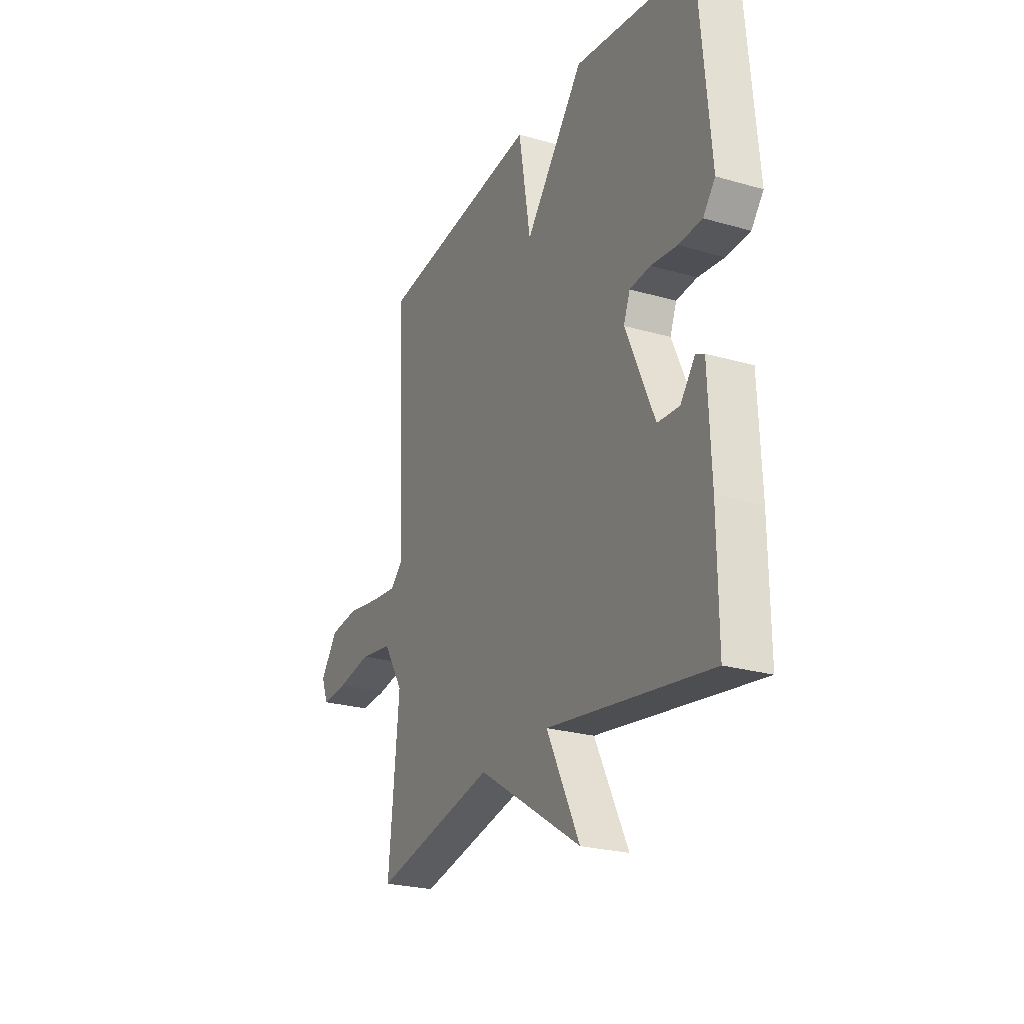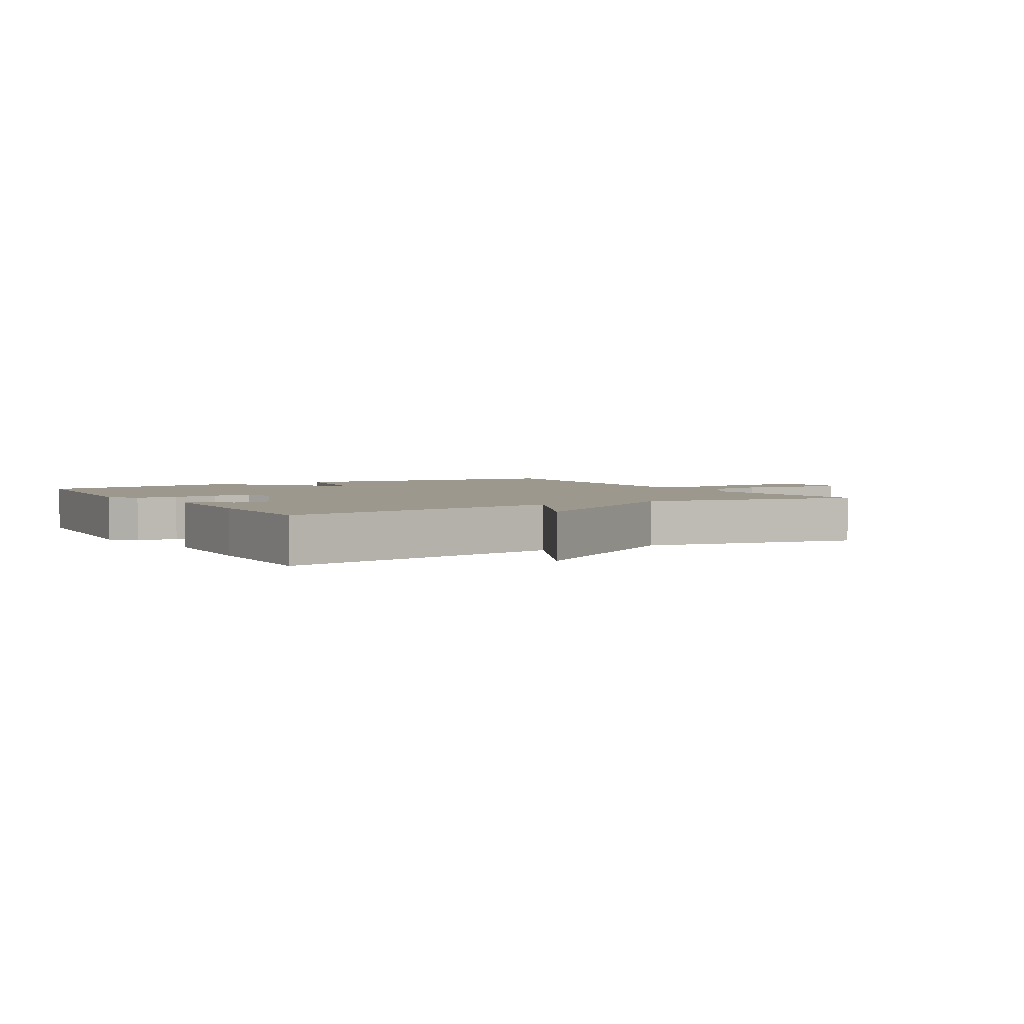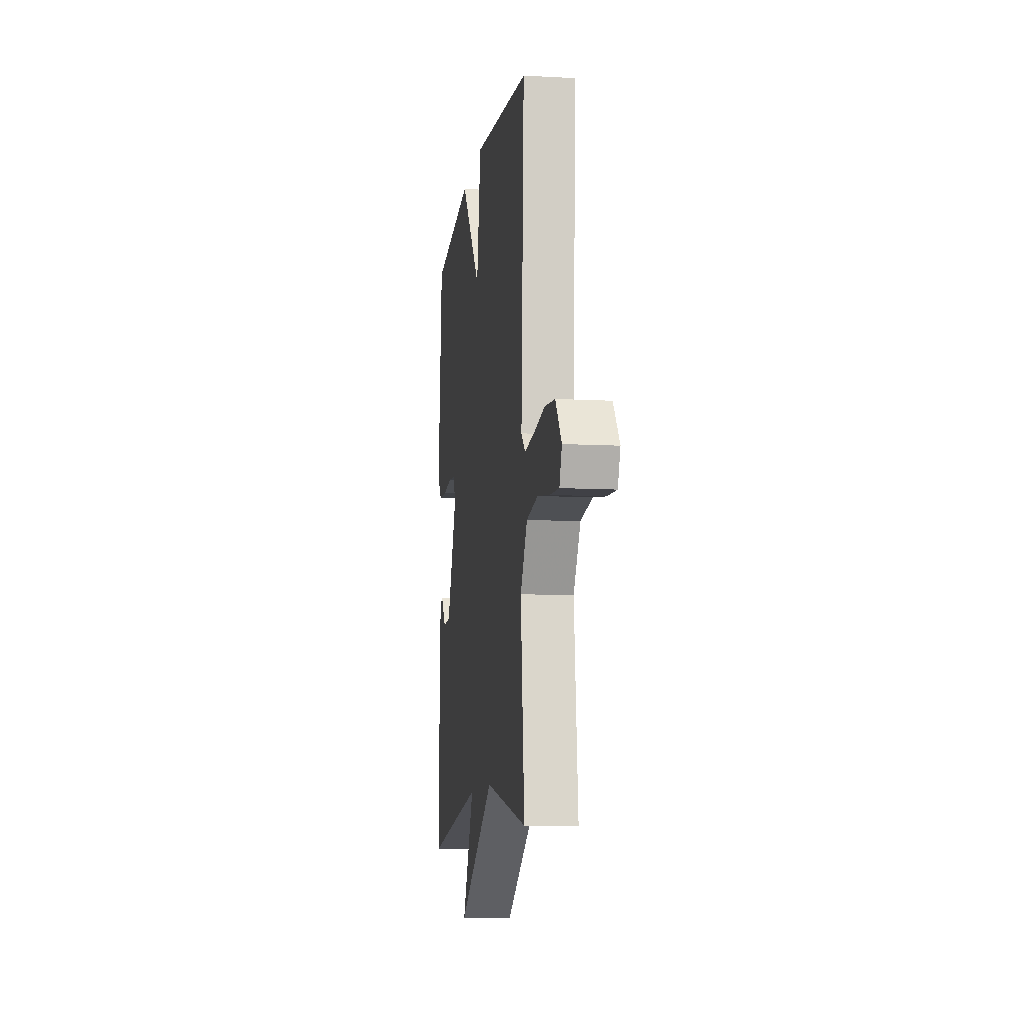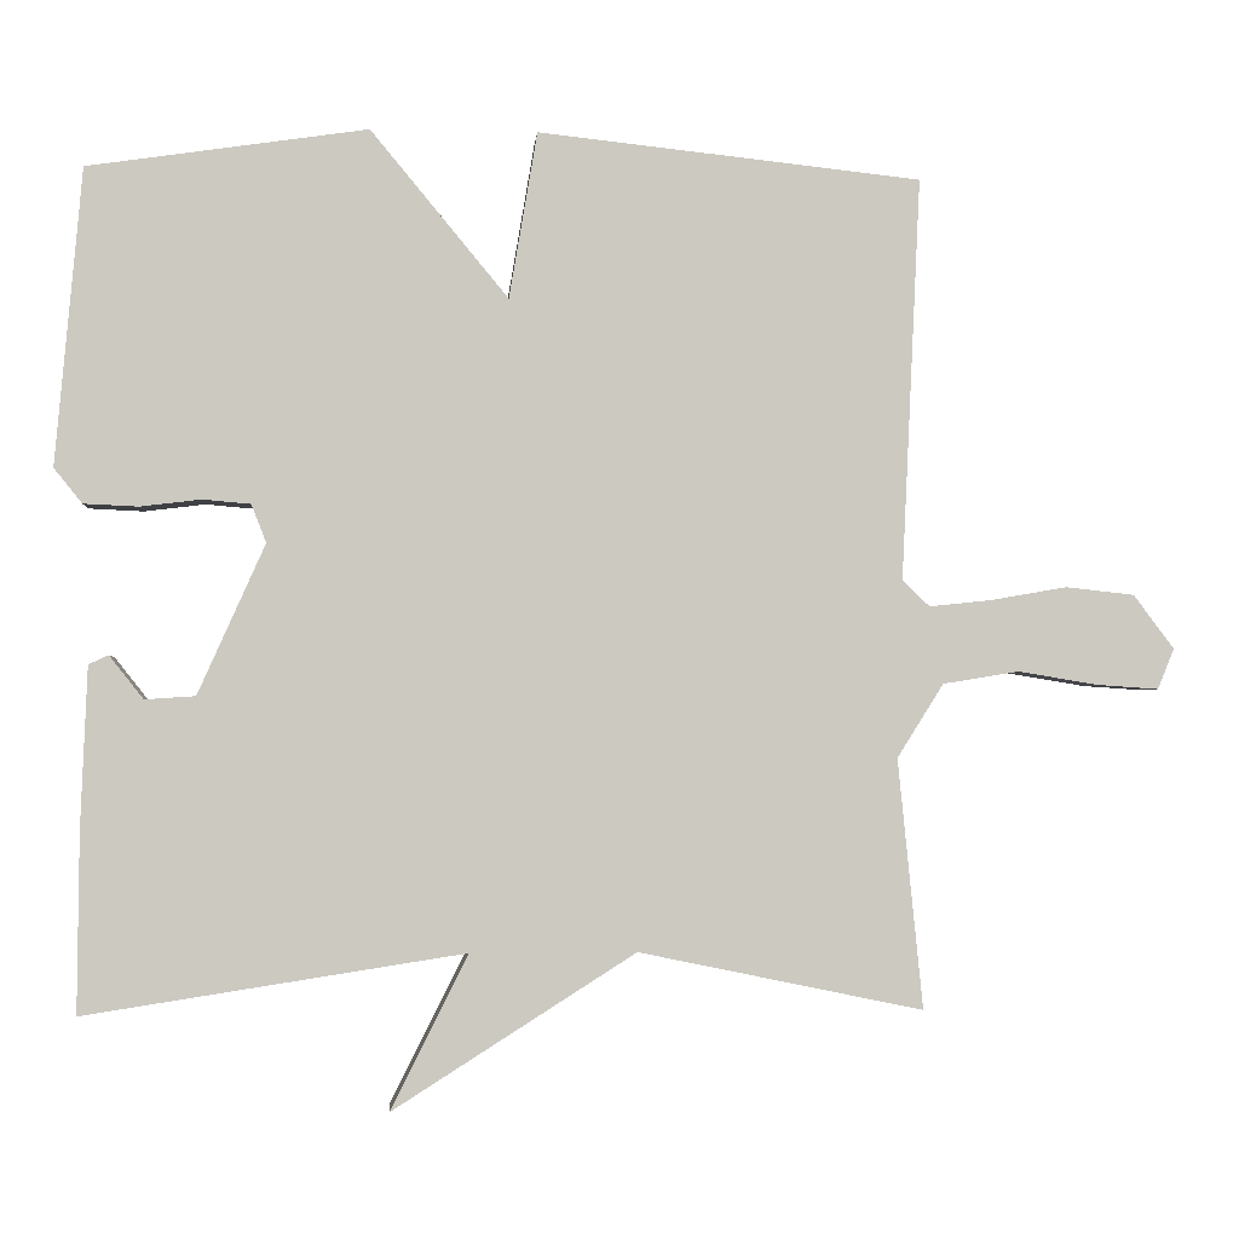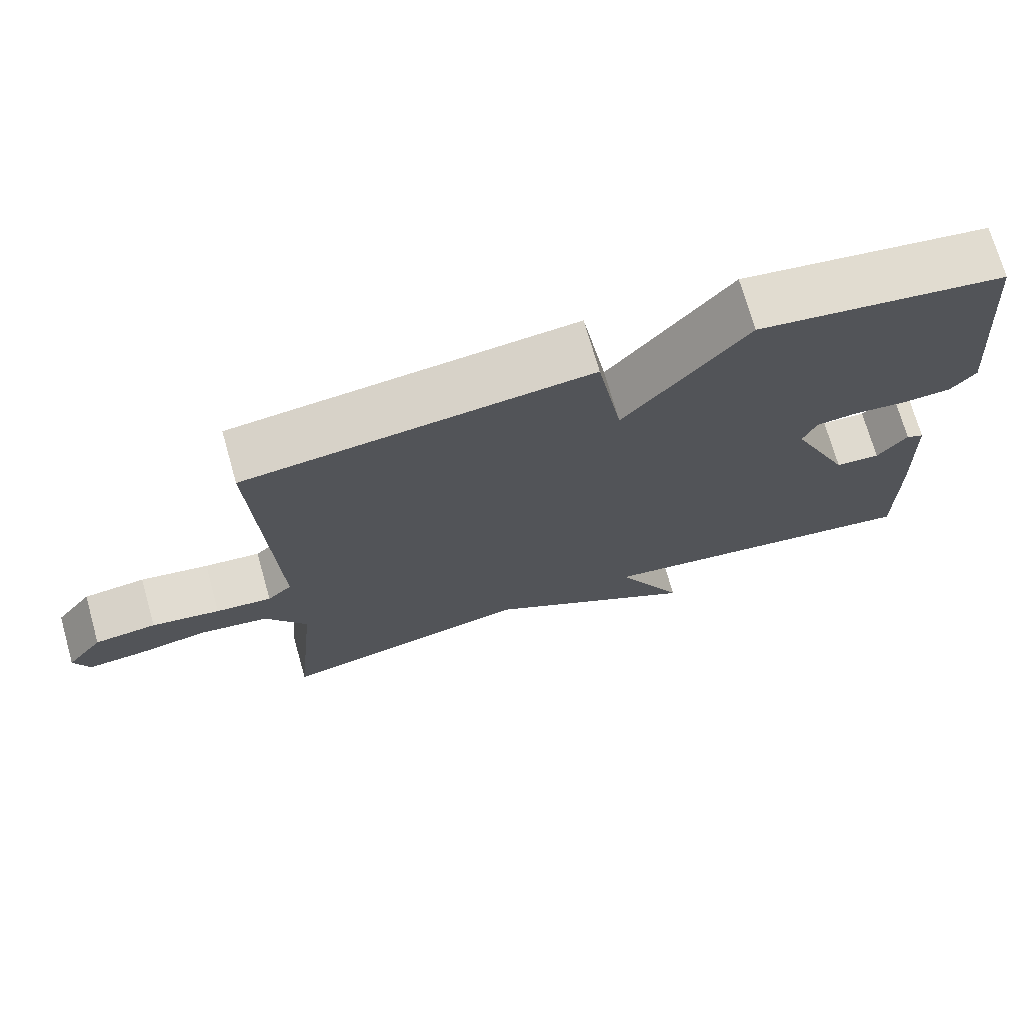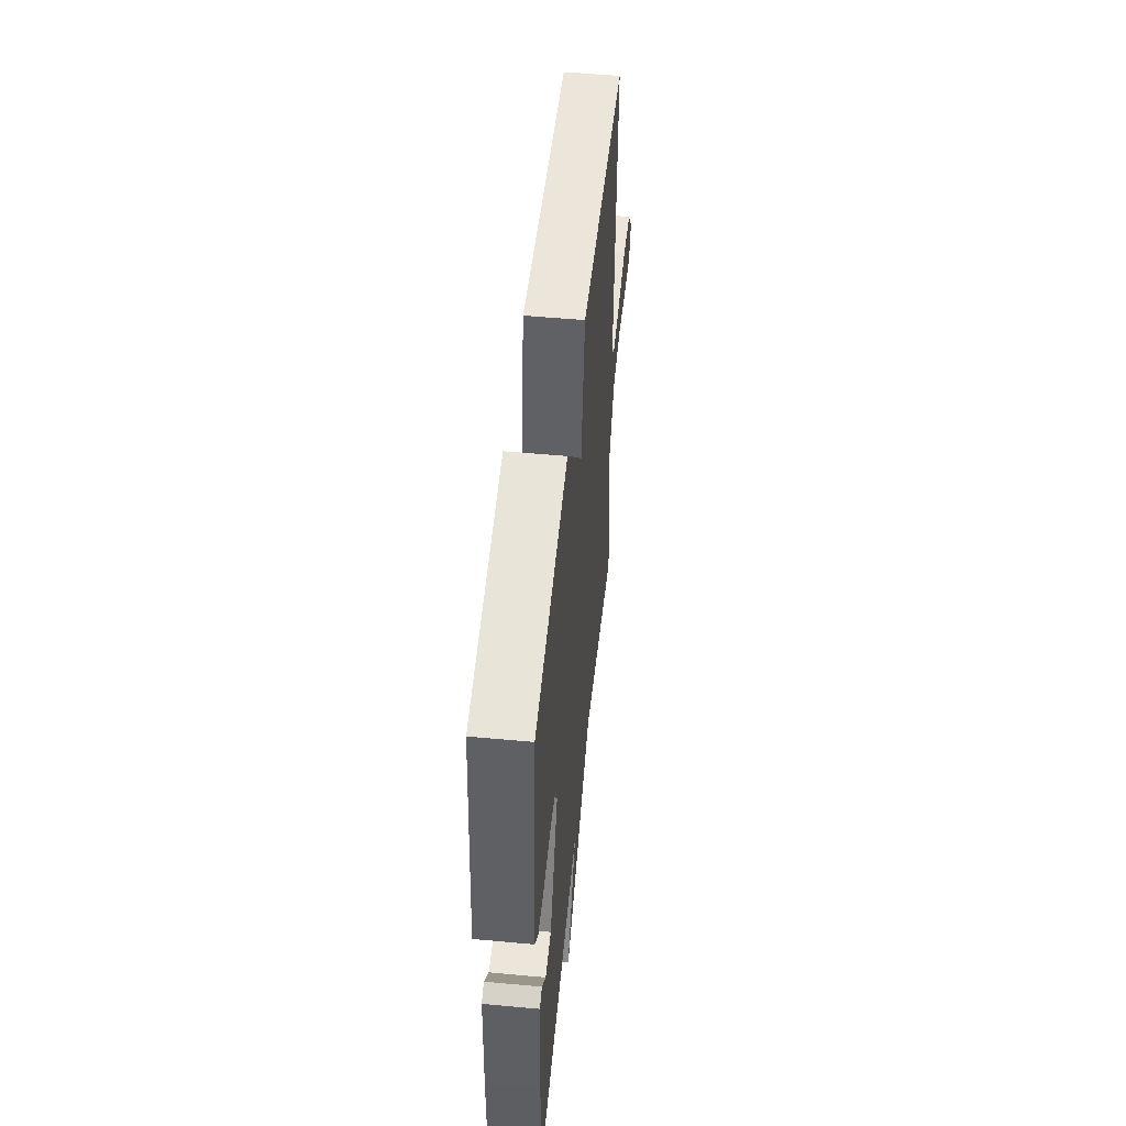
<metadata>
{"format":"obj","ext":"obj","renderer":"f3d","projection":"perspective","resolution":1024,"background":"white","views":[{"elev":-24.8,"azim":64.8,"up":"+Z"},{"elev":3.1,"azim":149.1,"up":"+Y"},{"elev":-9.8,"azim":-98.0,"up":"+Z"},{"elev":-2.5,"azim":175.3,"up":"+Z"},{"elev":72.3,"azim":-15.9,"up":"+Z"},{"elev":52.4,"azim":95.7,"up":"+Z"}]}
</metadata>
<code>
v -0.5 0.07 -0.5
v -0.47 0.07 -0.199
v -0.526 0.07 -0.11
v -0.618 0.07 -0.095
v -0.715 0.07 -0.111
v -0.789 0.07 -0.116
v -0.809 0.07 -0.067
v -0.76 0.07 -0.002
v -0.677 0.07 0.007
v -0.585 0.07 -0.009
v -0.51 0.07 -0.017
v -0.477 0.07 0.014
v -0.5 0.07 0.5
v -0.037 0.07 0.55
v -0.003 0.07 0.349
v 0.163 0.07 0.55
v 0.5 0.07 0.5
v 0.532 0.07 0.142
v 0.498 0.07 0.1
v 0.432 0.07 0.097
v 0.359 0.07 0.106
v 0.301 0.07 0.101
v 0.283 0.07 0.055
v 0.364 0.07 -0.126
v 0.425 0.07 -0.13
v 0.466 0.07 -0.078
v 0.49 0.07 -0.089
v 0.498 0.07 -0.283
v 0.5 0.07 -0.5
v 0.043 0.07 -0.429
v 0.136 0.07 -0.615
v -0.157 0.07 -0.429
v -0.5 0 -0.5
v -0.47 0 -0.199
v -0.526 0 -0.11
v -0.618 0 -0.095
v -0.715 0 -0.111
v -0.789 0 -0.116
v -0.809 0 -0.067
v -0.76 0 -0.002
v -0.677 0 0.007
v -0.585 0 -0.009
v -0.51 0 -0.017
v -0.477 0 0.014
v -0.5 0 0.5
v -0.037 0 0.55
v -0.003 0 0.349
v 0.163 0 0.55
v 0.5 0 0.5
v 0.532 0 0.142
v 0.498 0 0.1
v 0.432 0 0.097
v 0.359 0 0.106
v 0.301 0 0.101
v 0.283 0 0.055
v 0.364 0 -0.126
v 0.425 0 -0.13
v 0.466 0 -0.078
v 0.49 0 -0.089
v 0.498 0 -0.283
v 0.5 0 -0.5
v 0.043 0 -0.429
v 0.136 0 -0.615
v -0.157 0 -0.429
f 30 31 32
f 27 28 29 30
f 25 26 27
f 25 27 30
f 24 25 30 32
f 19 20 21
f 18 19 21
f 17 18 21
f 16 17 21
f 15 16 21
f 15 21 22
f 12 13 14 15
f 15 22 23
f 12 15 23
f 11 12 23
f 8 9 10
f 7 8 10
f 6 7 10
f 5 6 10
f 4 5 10
f 3 4 10 11
f 23 24 32
f 11 23 32
f 3 11 32
f 2 3 32
f 1 2 32
f 64 63 62
f 62 61 60 59
f 59 58 57
f 62 59 57
f 64 62 57 56
f 53 52 51
f 53 51 50
f 53 50 49
f 53 49 48
f 53 48 47
f 54 53 47
f 47 46 45 44
f 55 54 47
f 55 47 44
f 55 44 43
f 42 41 40
f 42 40 39
f 42 39 38
f 42 38 37
f 42 37 36
f 43 42 36 35
f 64 56 55
f 64 55 43
f 64 43 35
f 64 35 34
f 64 34 33
f 1 33 34 2
f 2 34 35 3
f 3 35 36 4
f 4 36 37 5
f 5 37 38 6
f 6 38 39 7
f 7 39 40 8
f 8 40 41 9
f 9 41 42 10
f 10 42 43 11
f 11 43 44 12
f 12 44 45 13
f 13 45 46 14
f 14 46 47 15
f 15 47 48 16
f 16 48 49 17
f 17 49 50 18
f 18 50 51 19
f 19 51 52 20
f 20 52 53 21
f 21 53 54 22
f 22 54 55 23
f 23 55 56 24
f 24 56 57 25
f 25 57 58 26
f 26 58 59 27
f 27 59 60 28
f 28 60 61 29
f 29 61 62 30
f 30 62 63 31
f 31 63 64 32
f 32 64 33 1

</code>
